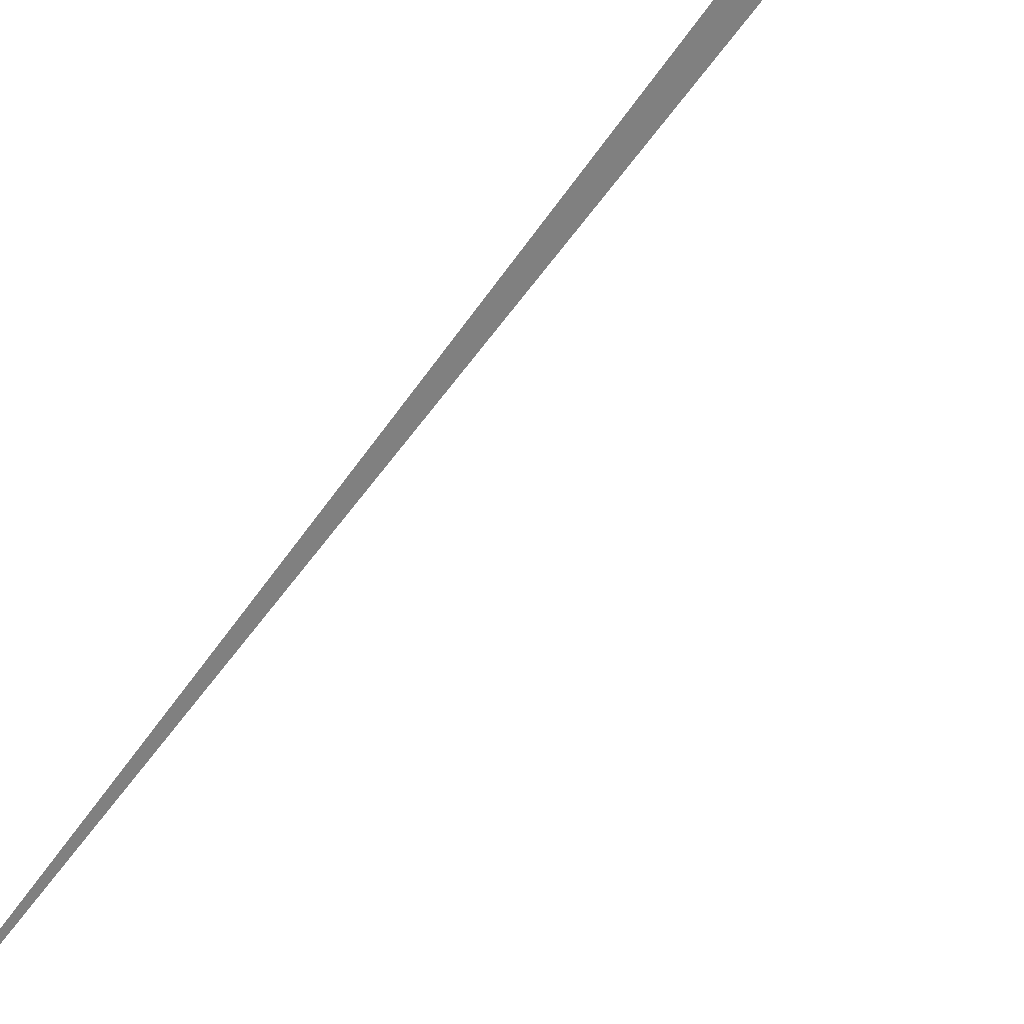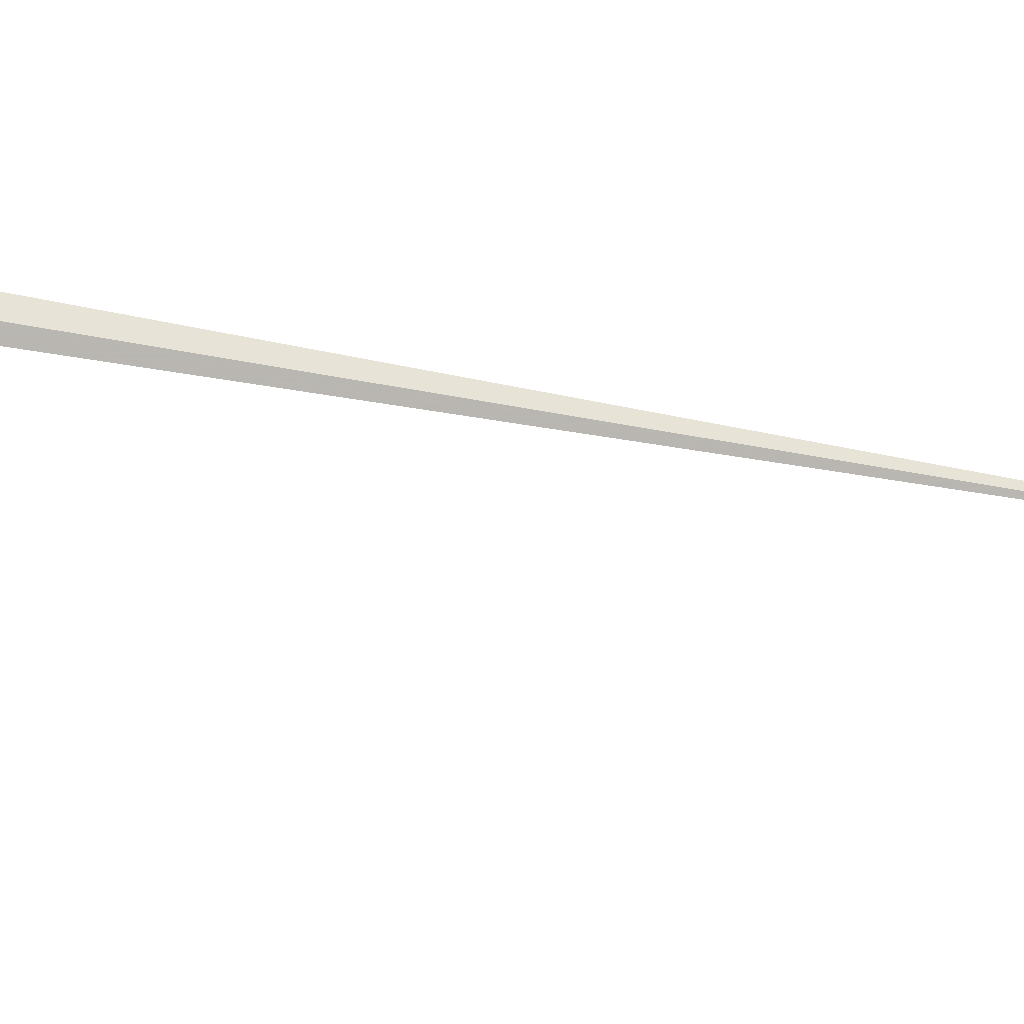
<metadata>
{"format":"obj","ext":"obj","renderer":"f3d","projection":"perspective","resolution":1024,"background":"white","views":[{"elev":76.9,"azim":26.1,"up":"+Z"},{"elev":-48.3,"azim":-109.1,"up":"+Z"}]}
</metadata>
<code>
v -16.32 -3.46 -8.698
v 24.02 -9.124 -35.19
v -21.05 -7.046 12.57
v 4.37 -14.71 13.34
v 12.52 -9.479 -19.22
v 33.16 -25.17 21.86
v 910.2 -234.7 -185
v 122.1 -37.24 -38.37
v -15.45 -5.648 -0.4403
v -10.01 -15.07 32.99
v 15.81 -10.28 -19.94
v -25.73 42.55 8.417
v -31.12 32.24 9.247
v 2.353 2.983 -18.74
v -26.29 44.14 9.152
v 69.49 52.25 -48.48
v -1150 -5327 -605.2
v -15.41 -28.88 -15.48
v -51.16 35.27 22.46
v -14.31 14.11 -5.65
v -11.21 25.99 9.873
v 13.34 -3.245 12.44
v -47.43 -97.38 19.96
v -327.2 307.1 -15.2
v -22.78 43.19 8.379
v 7.109 -7.117 12.73
v -11.93 17.19 10.6
v 11.12 -7.55 -18.2
v -12.02 27.54 12.38
v -38 81.8 111.8
v -6.339 28.31 45.96
v 13.33 -3.113 12.96
v -19.62 -28.75 -4.936
v 45.68 12.64 -32.15
v -16.69 -2.009 -12.65
v -18.16 -27.97 -5.508
v -5.949 38.83 4.566
v -7.115 24.45 -1.779
v -12.07 19.91 7.589
v -11.97 -17.25 34.78
v -11.88 -13.77 33
v 4.947 -5.759 23
v 30.62 7.425 -13.59
v 30.82 0.03059 -16.95
f 1 2 11 5 6 8 7 10 4 3 9
f 1 2 18 17 16 14 15 19 13 12 20
f 3 4 26 22 21 27 13 12 25 24 23
f 5 6 32 22 21 31 30 29 15 14 28
f 7 8 34 16 14 28 35 36 33 23 24
f 3 9 39 38 37 29 30 17 18 33 23
f 7 10 40 41 42 19 15 29 37 25 24
f 4 10 40 31 30 17 16 34 43 44 26
f 5 11 44 43 38 37 25 12 20 35 28
f 1 9 39 27 21 31 40 41 36 35 20
f 6 8 34 43 38 39 27 13 19 42 32
f 2 11 44 26 22 32 42 41 36 33 18

</code>
